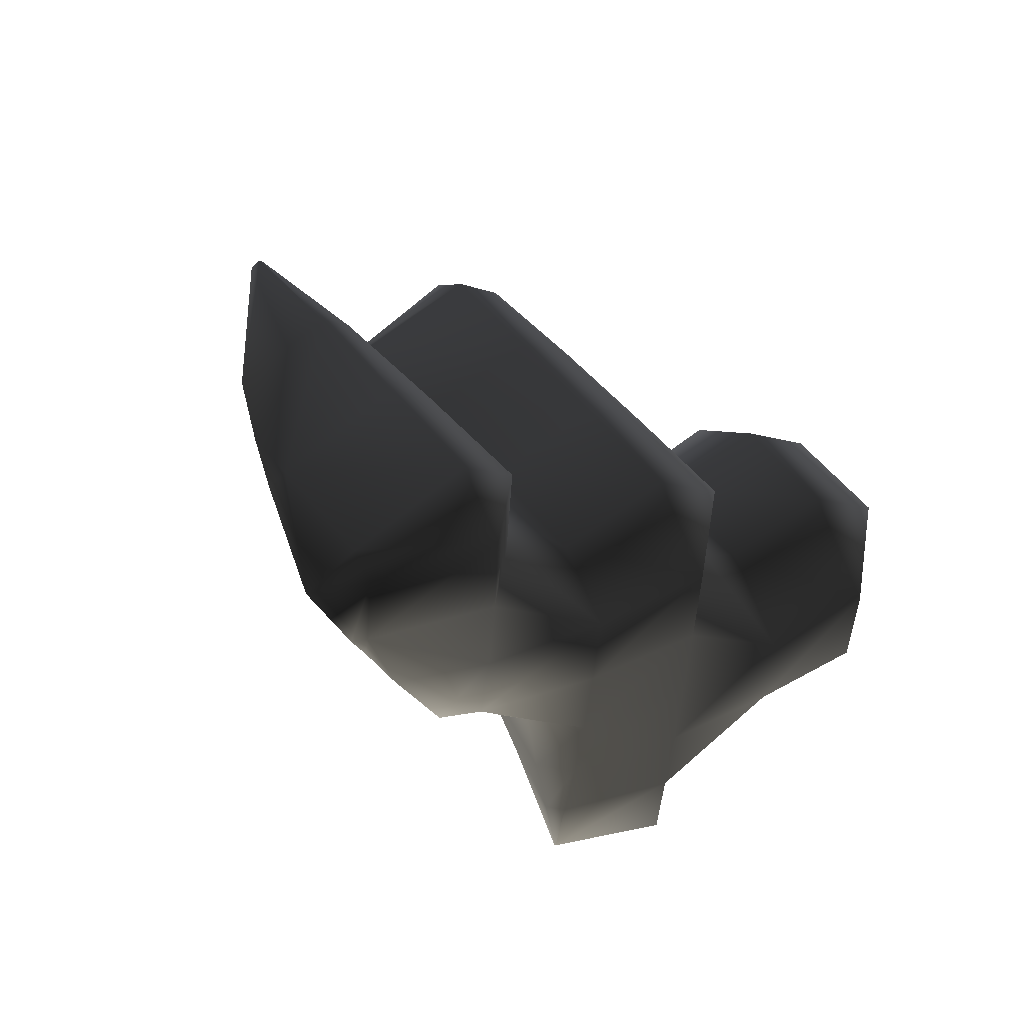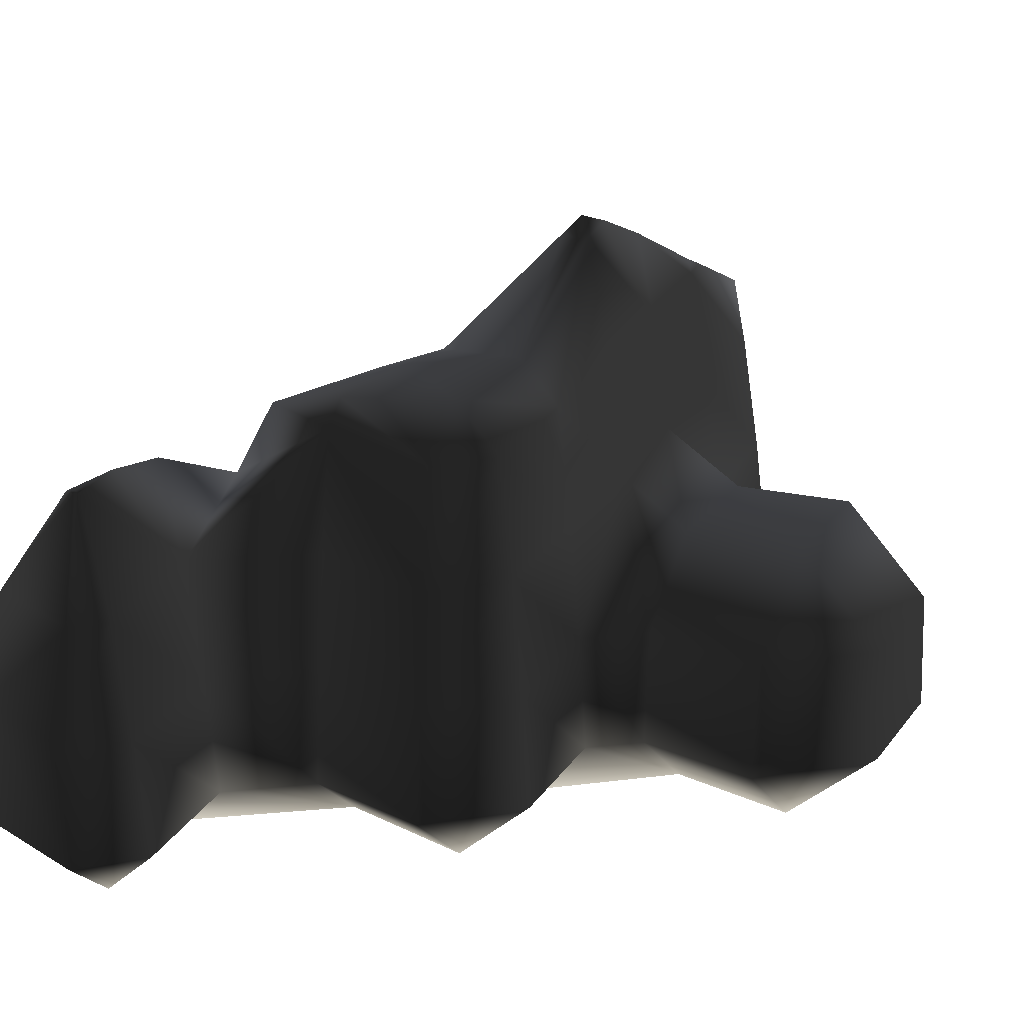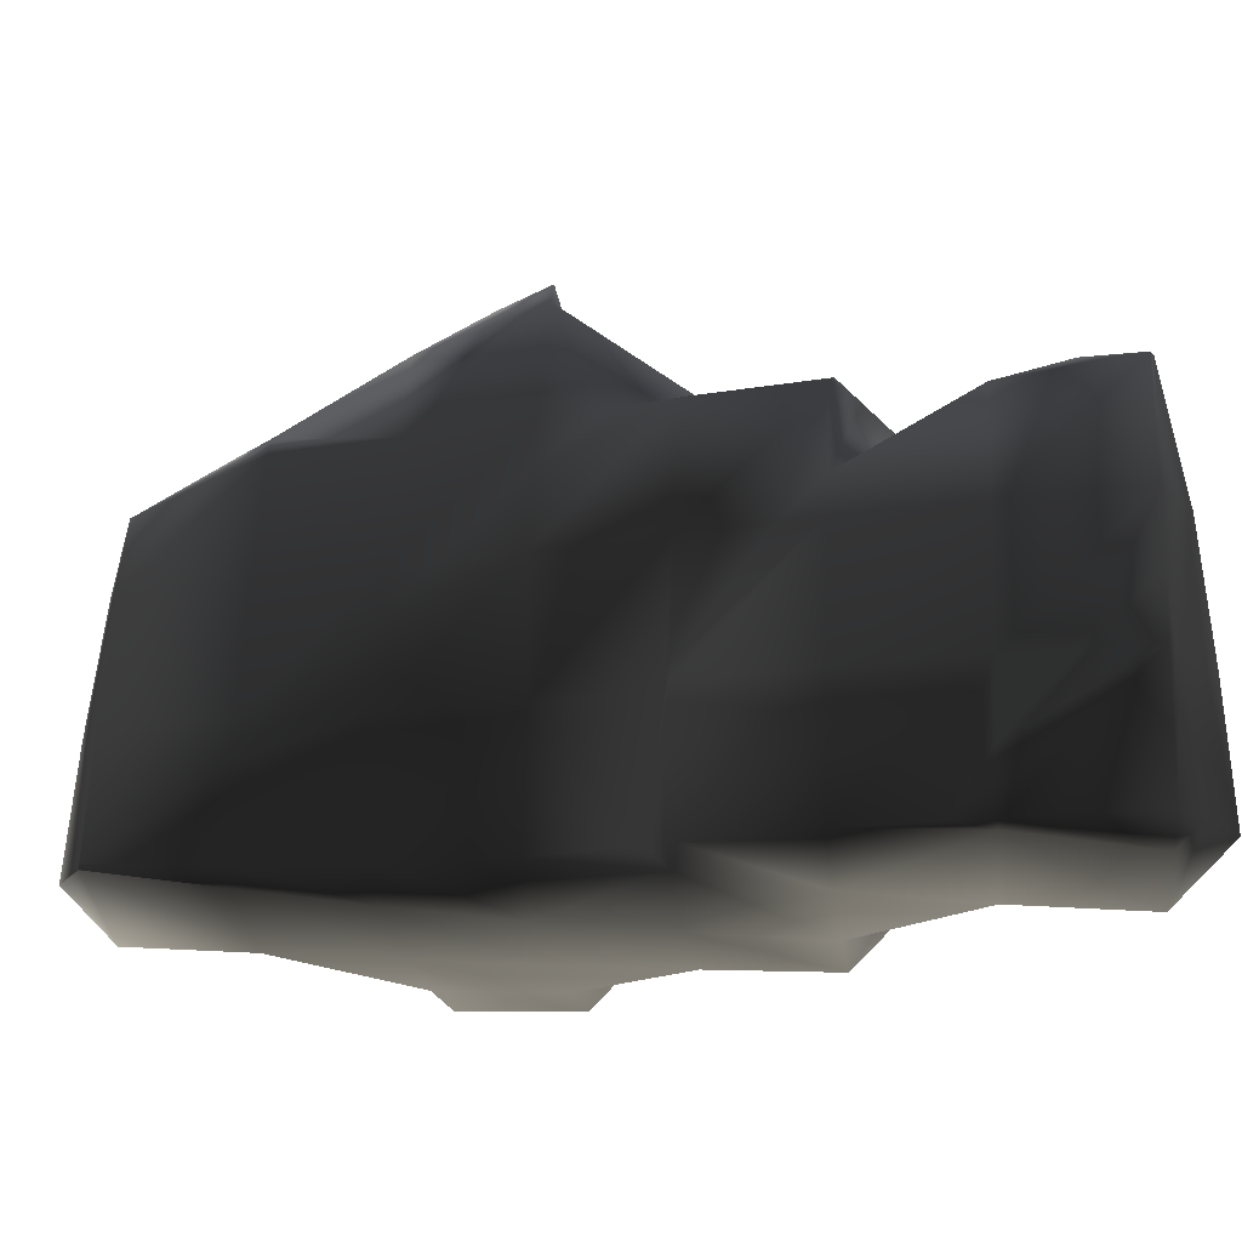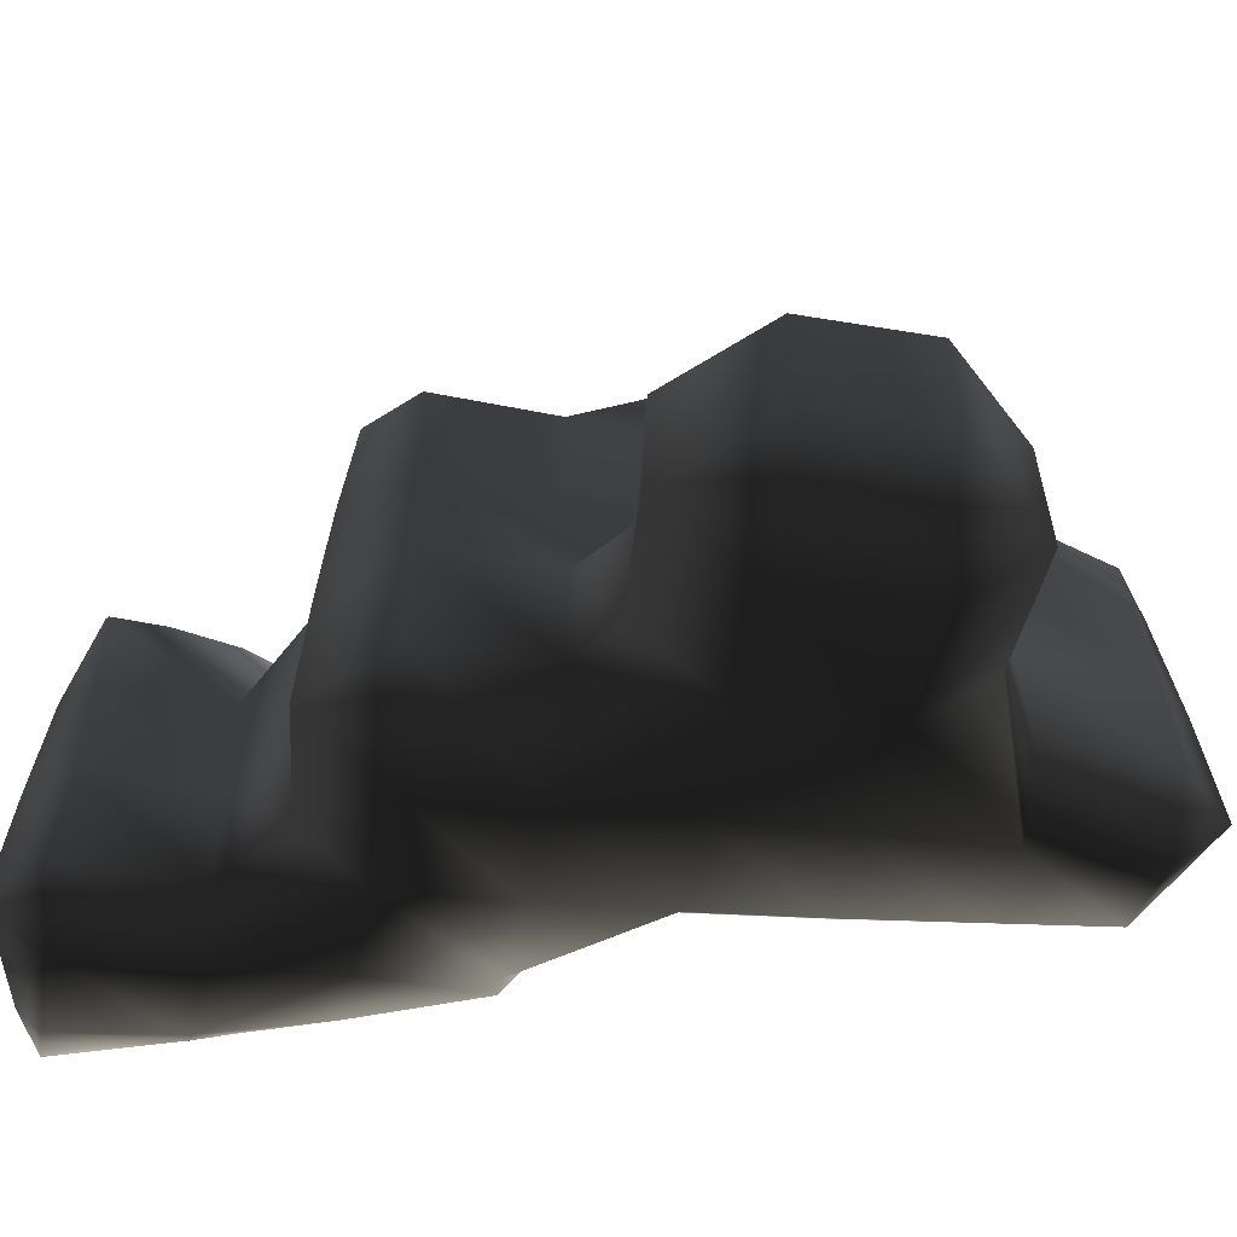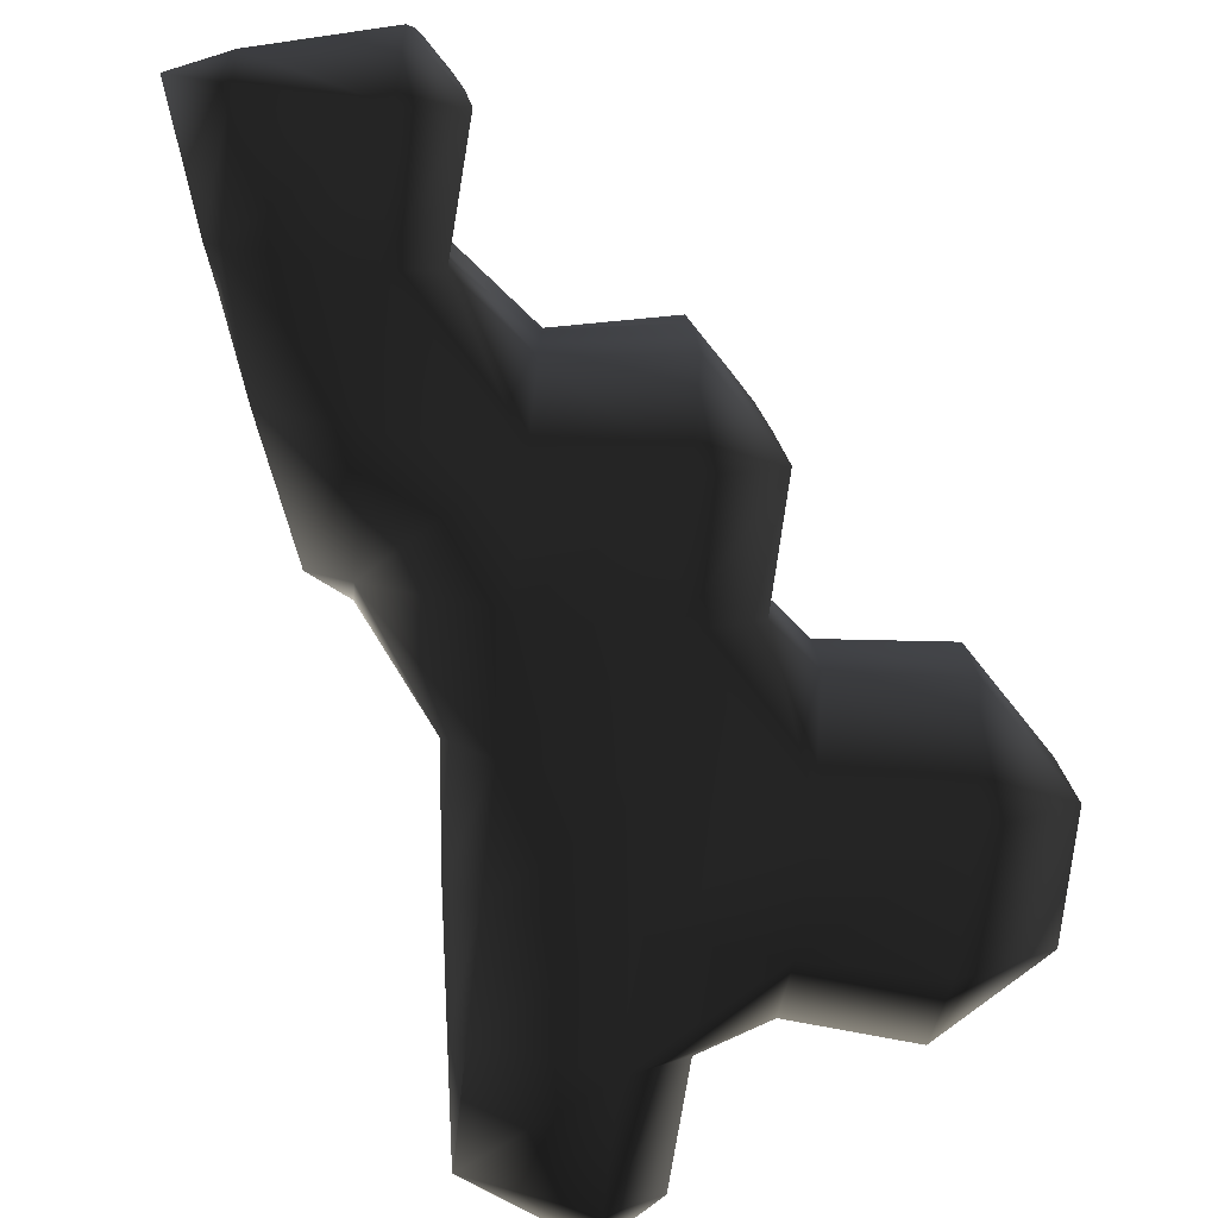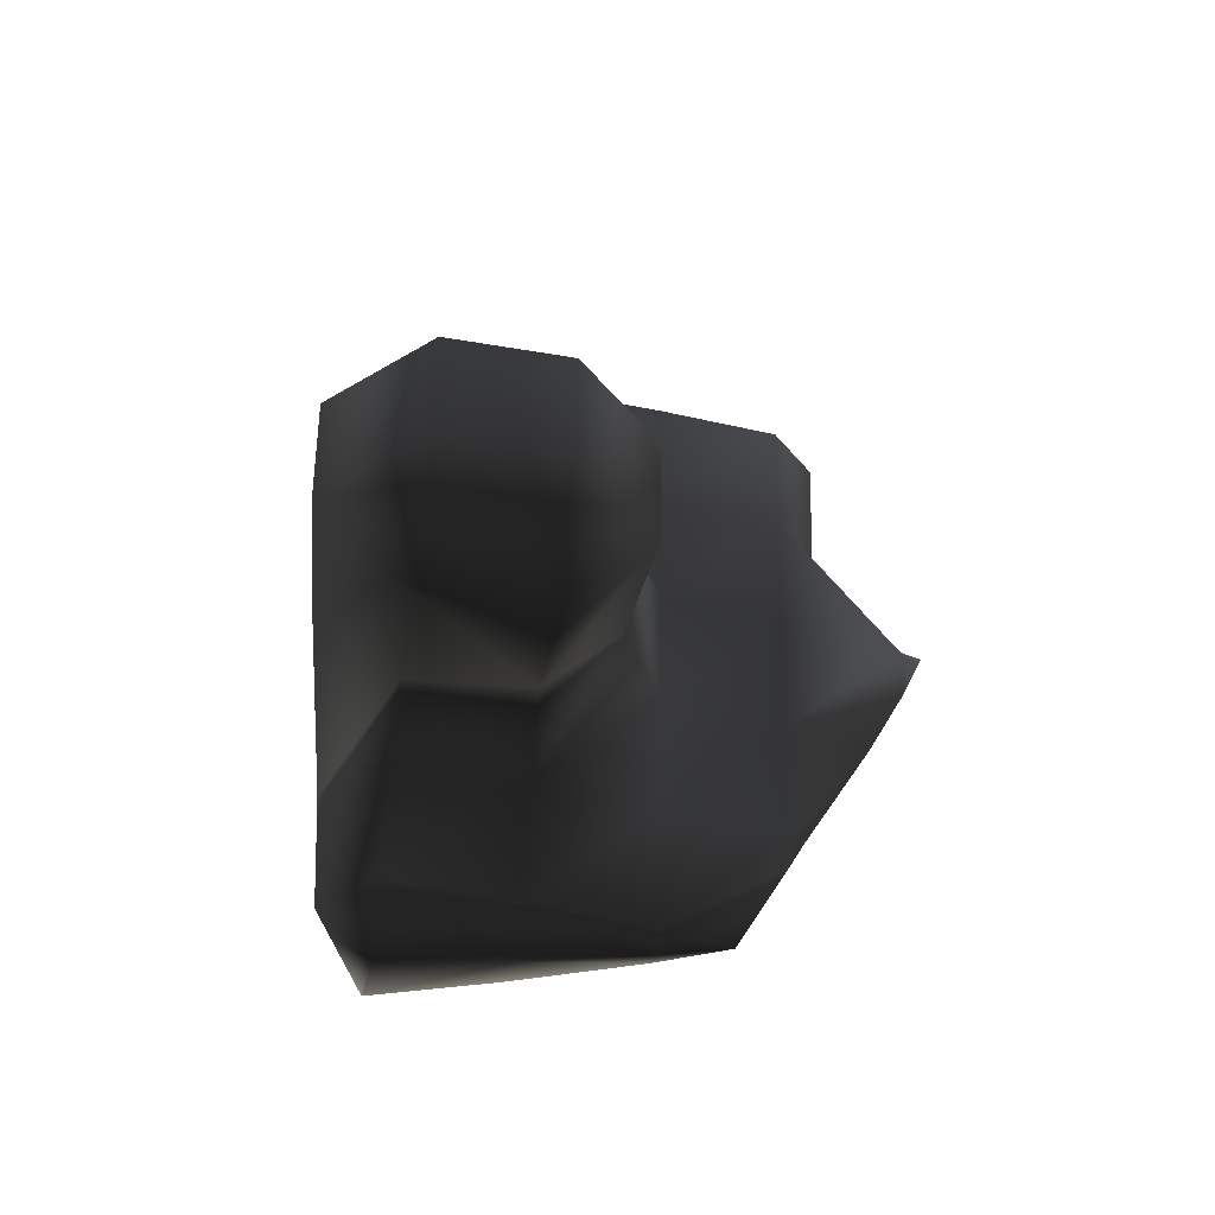
<metadata>
{"format":"obj","ext":"obj","renderer":"f3d","projection":"perspective","resolution":1024,"background":"white","views":[{"elev":55.0,"azim":-35.4,"up":"+Z"},{"elev":27.0,"azim":29.1,"up":"+Y"},{"elev":-10.5,"azim":-83.4,"up":"+Y"},{"elev":-51.0,"azim":80.4,"up":"+Y"},{"elev":-75.2,"azim":-6.2,"up":"+Y"},{"elev":-43.0,"azim":80.8,"up":"+Z"}]}
</metadata>
<code>
v 93.88 73 45
v 94 73 44.71
v 94 72.94 45
v 94 72.81 46
v 93.55 73 46
v 94 73 46.19
v 94 73.44 45
v 93.85 74 46
v 94 74 45.53
v 94 74 46.06
v 94 74.46 46
v 94.67 73 43
v 95 73 42.84
v 95 72.84 43
v 95 72.7 44
v 94.26 73 44
v 95 72.61 45
v 95 72.55 46
v 95 73 46.45
v 94.97 74 43
v 95 74 42.98
v 94.53 74 44
v 94.16 74 45
v 95 74 46.35
v 95 74.12 43
v 94.85 75 44
v 95 75 43.68
v 94.48 75 45
v 94.21 75 46
v 95 75 46.23
v 95 75.31 44
v 95 75.86 45
v 94.92 76 46
v 95 76 45.55
v 95 76 46.02
v 95 76.02 46
v 95.99 73 39
v 96 73 38.99
v 96 72.99 39
v 96 72.86 40
v 95.86 73 40
v 96 72.74 41
v 95.74 73 41
v 96 72.63 42
v 95.63 73 42
v 96 72.54 43
v 96 72.48 44
v 95.39 73 45
v 96 73 44.52
v 95.45 73 46
v 96 73.03 39
v 96 73.71 40
v 95.89 74 41
v 96 74 40.35
v 95.75 74 42
v 95.29 74 45
v 96 74 44.44
v 95.35 74 46
v 96 74.65 41
v 95.71 75 42
v 96 75 41.35
v 95.27 75 43
v 95.17 75 45
v 96 75 44.33
v 95.23 75 46
v 96 75.64 42
v 95.75 76 43
v 96 76 42.45
v 95.37 76 44
v 96 76 44.18
v 95.02 76 46
v 96 76.08 43
v 96 76.18 44
v 97 73 38.57
v 97 72.57 39
v 97 72.52 40
v 97 72.47 41
v 97 72.42 42
v 97 72.38 43
v 97 72.35 44
v 97 73 44.65
v 96.33 74 39
v 97 74 38.71
v 96.1 74 40
v 97 74 44.58
v 96.73 75 39
v 97 75 38.88
v 96.45 75 40
v 96.13 75 41
v 97 75 44.5
v 97 75.57 39
v 96.93 76 40
v 97 76 39.77
v 96.56 76 41
v 96.17 76 42
v 97 76 44.39
v 97 76.12 40
v 97 76.7 41
v 96.84 77 42
v 97 77 41.59
v 97 76.34 43
v 97 77 42.05
v 97 76.39 44
v 97 77.18 42
v 97.43 73 39
v 97.48 73 40
v 98 73 40.32
v 98 72.32 41
v 98 72.3 42
v 97.62 73 43
v 98 73 42.7
v 97.65 73 44
v 97.29 74 39
v 97.37 74 40
v 98 74 40.39
v 97.55 74 43
v 98 74 42.64
v 97.58 74 44
v 97.12 75 39
v 97.22 75 40
v 98 74.61 41
v 97.32 75 41
v 97.4 75 42
v 98 74.64 42
v 97.46 75 43
v 97.5 75 44
v 97.03 76 40
v 97.16 76 41
v 97.26 76 42
v 97.34 76 43
v 97.39 76 44
v 97.05 77 42
v 99 73 40.24
v 99 72.24 41
v 99 72.23 42
v 99 73 42.77
v 99 74 40.29
v 99 74 42.73
v 99 74.71 41
v 99 74.73 42
v 99.76 73 41
v 99.77 73 42
v 99.71 74 41
v 99.73 74 42
f 3 2 1
f 5 4 1
f 1 4 3
f 5 6 4
f 2 7 1
f 9 8 7
f 8 1 7
f 8 5 1
f 6 5 10
f 10 5 8
f 9 11 8
f 8 11 10
f 14 13 12
f 16 15 12
f 12 15 14
f 2 3 16
f 3 15 16
f 3 17 15
f 18 3 4
f 18 17 3
f 4 6 18
f 18 6 19
f 12 13 20
f 20 13 21
f 12 22 16
f 12 20 22
f 23 7 2
f 16 23 2
f 22 23 16
f 23 9 7
f 10 19 6
f 10 24 19
f 21 25 20
f 27 26 25
f 26 20 25
f 26 22 20
f 22 28 23
f 22 26 28
f 29 11 9
f 23 29 9
f 28 29 23
f 29 30 11
f 30 10 11
f 30 24 10
f 27 31 26
f 26 31 28
f 28 31 32
f 34 33 32
f 33 28 32
f 33 29 28
f 30 29 35
f 35 29 33
f 34 36 33
f 33 36 35
f 39 38 37
f 41 40 37
f 37 40 39
f 43 42 41
f 41 42 40
f 45 44 43
f 43 44 42
f 13 14 45
f 14 44 45
f 14 46 44
f 47 14 15
f 47 46 14
f 49 47 48
f 47 17 48
f 47 15 17
f 18 50 17
f 17 50 48
f 19 50 18
f 38 51 37
f 37 51 41
f 41 51 52
f 54 53 52
f 53 41 52
f 53 43 41
f 43 55 45
f 43 53 55
f 55 21 13
f 55 13 45
f 49 48 56
f 49 56 57
f 58 48 50
f 56 48 58
f 24 58 19
f 19 58 50
f 54 59 53
f 61 60 59
f 60 53 59
f 60 55 53
f 62 25 21
f 55 62 21
f 60 62 55
f 62 27 25
f 57 56 63
f 57 63 64
f 65 56 58
f 63 56 65
f 30 65 24
f 24 65 58
f 61 66 60
f 68 67 66
f 67 60 66
f 67 62 60
f 69 31 27
f 62 69 27
f 67 69 62
f 70 64 63
f 31 70 63
f 32 31 63
f 70 31 69
f 32 63 34
f 63 71 34
f 63 65 71
f 35 71 30
f 30 71 65
f 68 72 67
f 67 72 69
f 69 72 73
f 69 73 70
f 71 36 34
f 36 71 35
f 75 74 39
f 39 74 38
f 76 39 40
f 76 75 39
f 77 40 42
f 77 76 40
f 78 42 44
f 78 77 42
f 79 44 46
f 79 78 44
f 80 46 47
f 80 79 46
f 47 49 80
f 80 49 81
f 51 38 82
f 38 83 82
f 38 74 83
f 84 52 51
f 84 51 82
f 84 54 52
f 57 81 49
f 57 85 81
f 82 83 86
f 86 83 87
f 82 88 84
f 82 86 88
f 89 59 54
f 84 89 54
f 88 89 84
f 89 61 59
f 64 85 57
f 64 90 85
f 87 91 86
f 93 92 91
f 92 86 91
f 92 88 86
f 88 94 89
f 88 92 94
f 95 66 61
f 89 95 61
f 94 95 89
f 95 68 66
f 70 90 64
f 70 96 90
f 93 97 92
f 92 97 94
f 94 97 98
f 100 99 98
f 99 94 98
f 99 95 94
f 95 99 68
f 99 101 68
f 101 72 68
f 99 102 101
f 72 103 73
f 101 103 72
f 70 73 96
f 96 73 103
f 100 104 99
f 99 104 102
f 105 74 75
f 76 106 75
f 75 106 105
f 106 76 107
f 76 108 107
f 76 77 108
f 109 77 78
f 109 108 77
f 111 109 110
f 109 79 110
f 109 78 79
f 80 112 79
f 79 112 110
f 81 112 80
f 113 83 105
f 105 83 74
f 114 105 106
f 113 105 114
f 106 107 115
f 106 115 114
f 111 110 116
f 111 116 117
f 118 110 112
f 116 110 118
f 85 118 81
f 81 118 112
f 119 87 113
f 113 87 83
f 120 113 114
f 119 113 120
f 114 115 121
f 122 114 121
f 120 114 122
f 124 123 122
f 124 122 121
f 123 124 117
f 116 123 117
f 125 123 116
f 126 116 118
f 125 116 126
f 90 126 85
f 85 126 118
f 119 91 87
f 91 119 93
f 119 127 93
f 119 120 127
f 128 120 122
f 127 120 128
f 129 122 123
f 128 122 129
f 130 123 125
f 129 123 130
f 131 125 126
f 130 125 131
f 96 131 90
f 90 131 126
f 127 97 93
f 97 127 98
f 98 127 128
f 98 128 100
f 128 132 100
f 128 129 132
f 102 132 101
f 132 130 101
f 132 129 130
f 101 130 103
f 103 130 131
f 103 131 96
f 132 104 100
f 104 132 102
f 134 133 108
f 108 133 107
f 135 108 109
f 135 134 108
f 109 111 135
f 135 111 136
f 133 115 107
f 137 115 133
f 117 136 111
f 117 138 136
f 137 139 115
f 115 139 121
f 121 140 124
f 139 140 121
f 117 124 138
f 138 124 140
f 141 133 134
f 135 142 134
f 134 142 141
f 136 142 135
f 143 137 141
f 141 137 133
f 144 141 142
f 143 141 144
f 138 144 136
f 136 144 142
f 143 139 137
f 139 143 140
f 140 143 144
f 140 144 138

</code>
